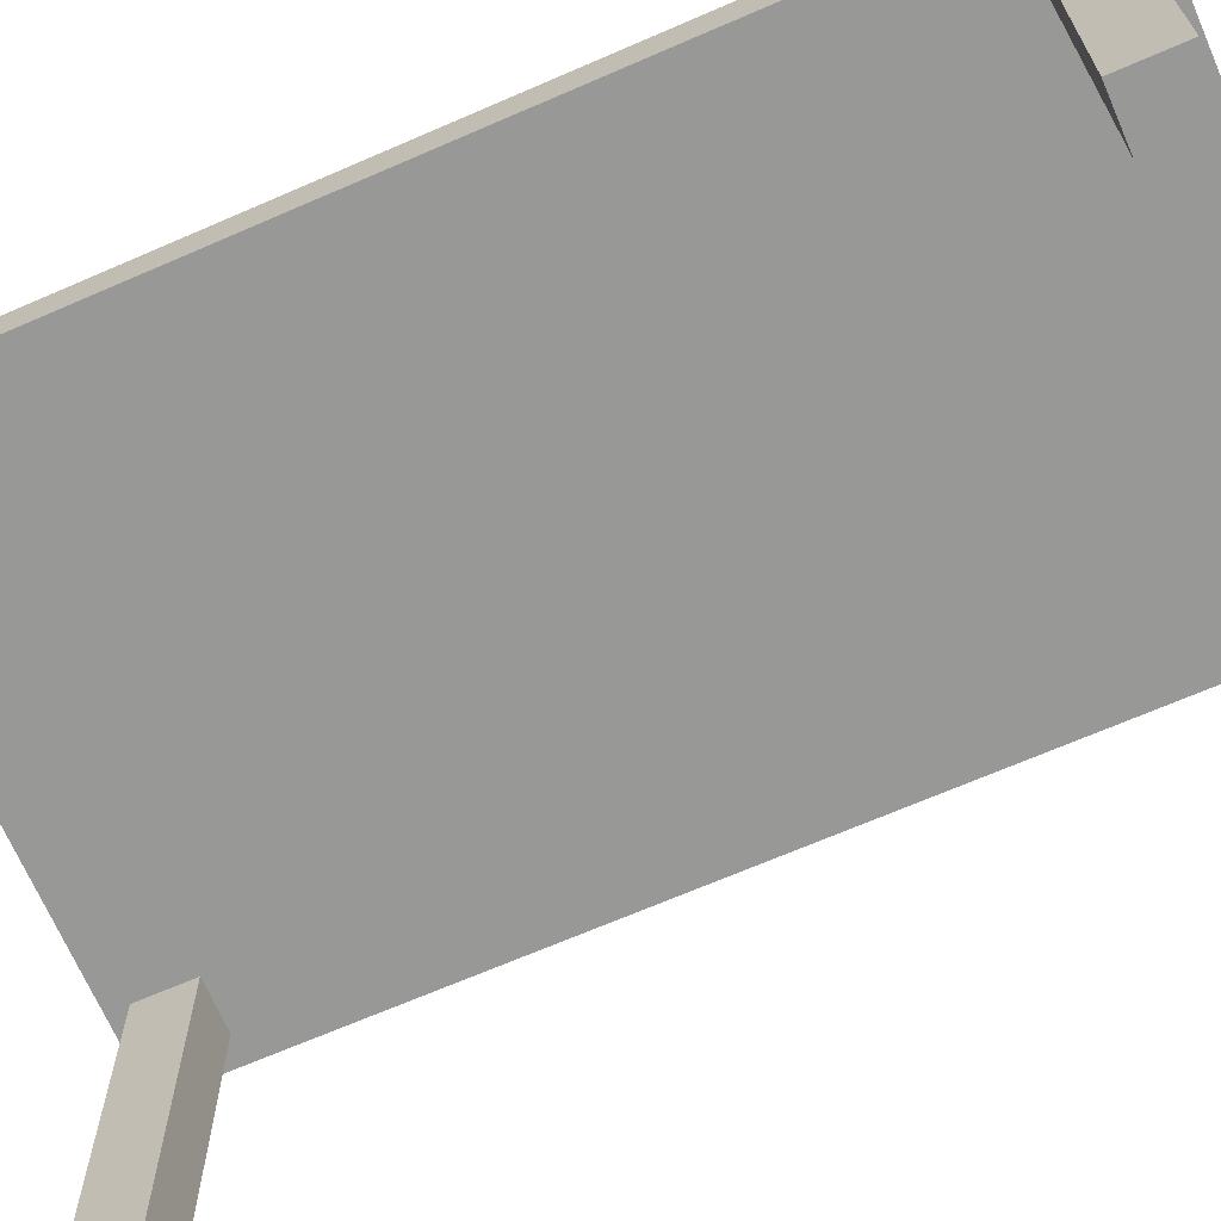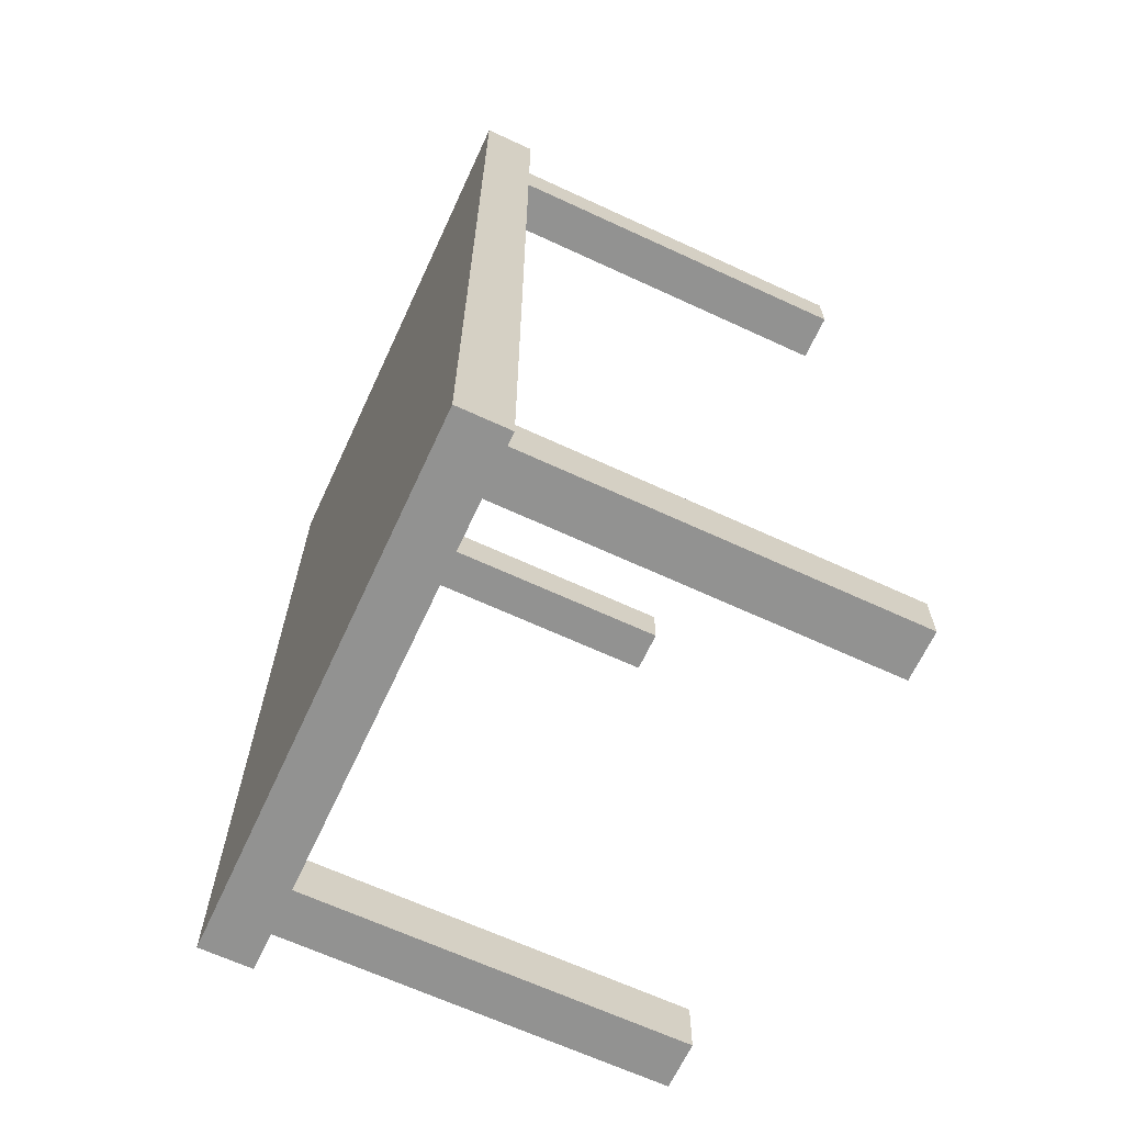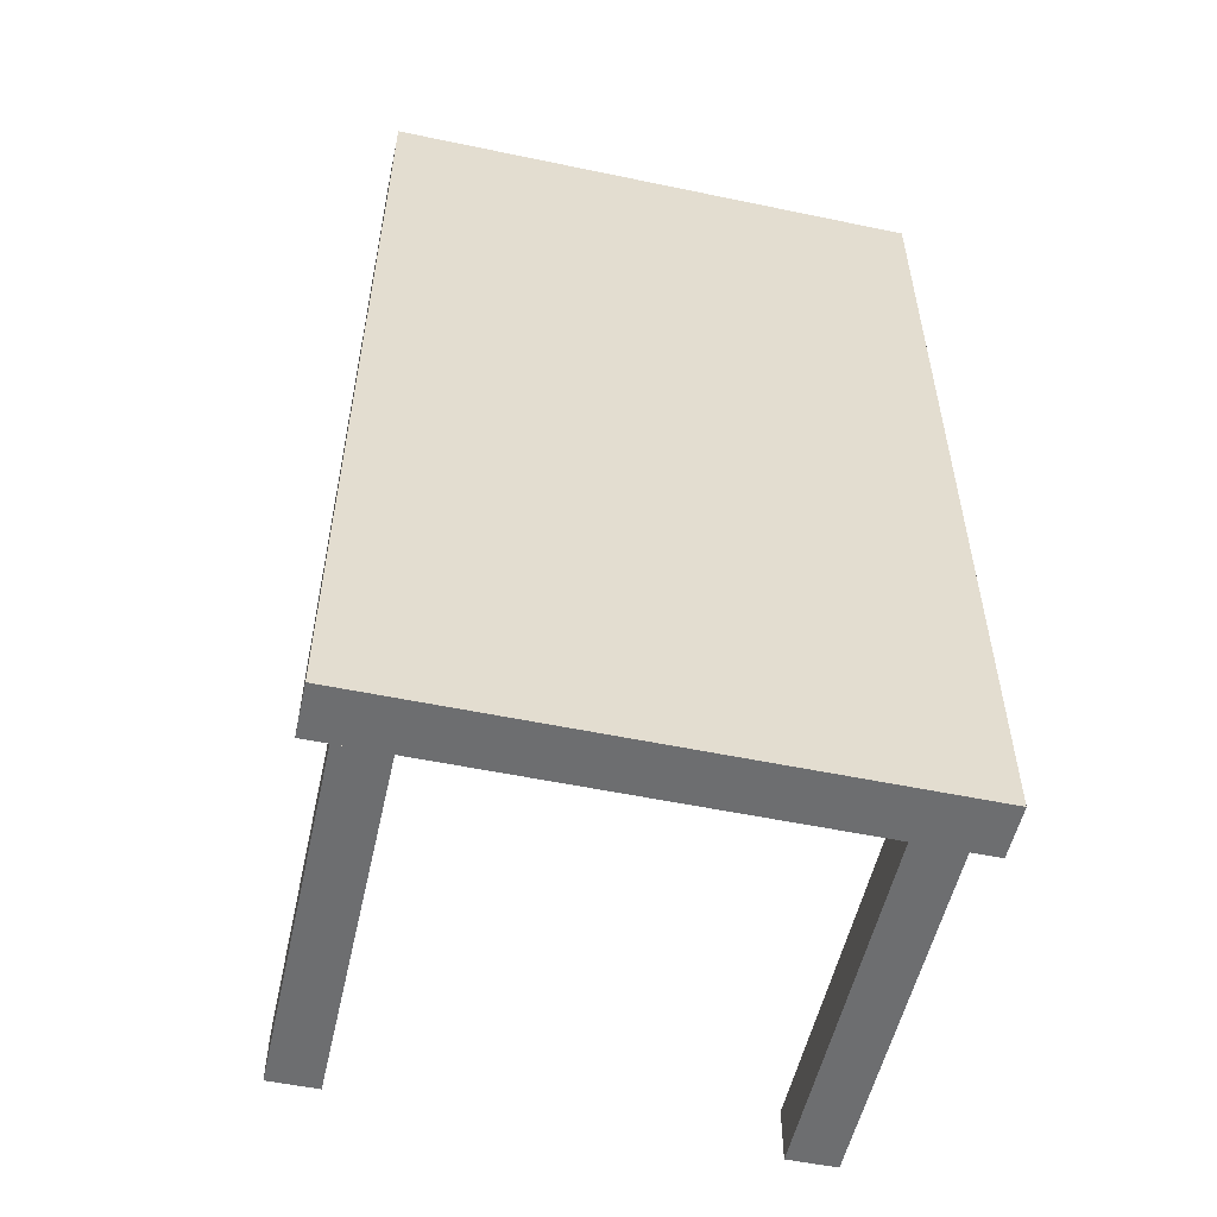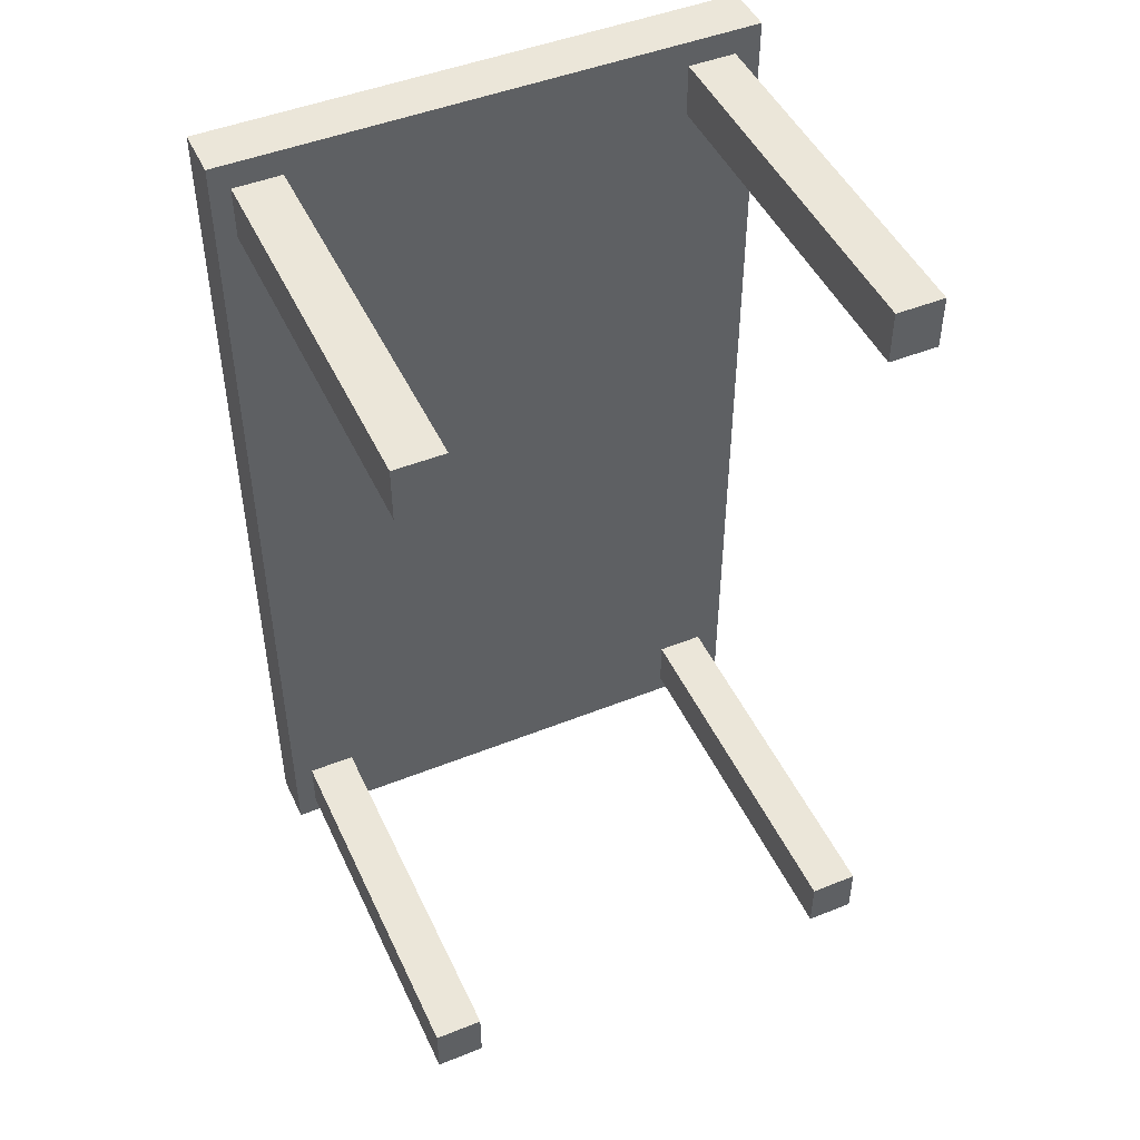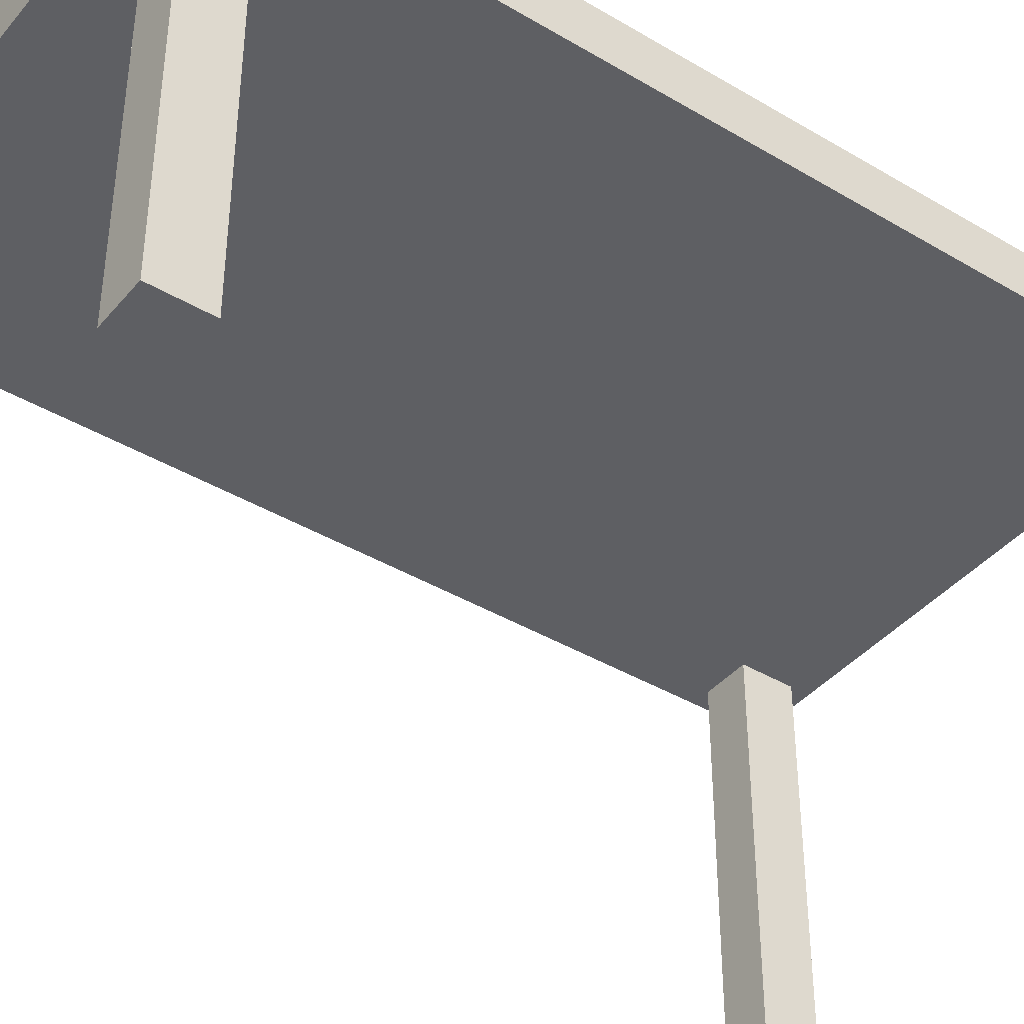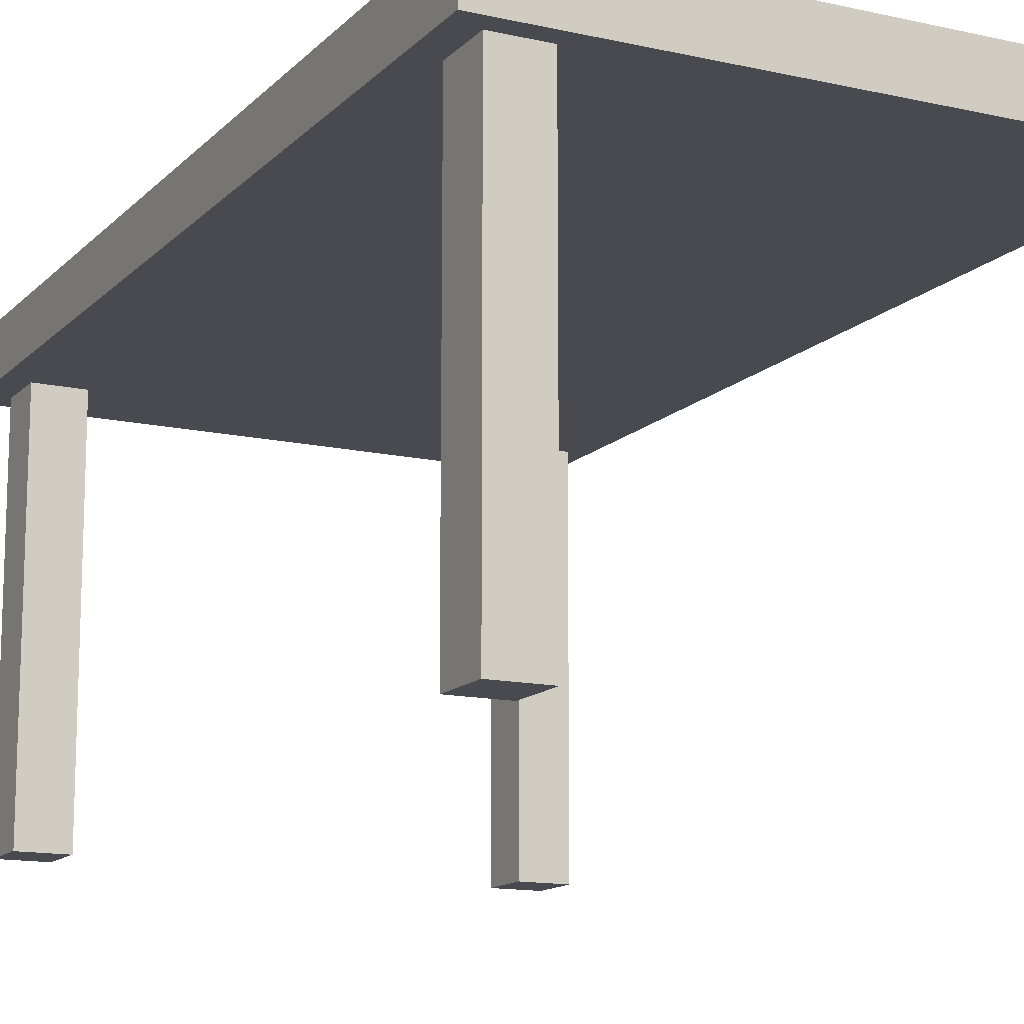
<metadata>
{"format":"obj","ext":"obj","renderer":"f3d","projection":"perspective","resolution":1024,"background":"white","views":[{"elev":-68.4,"azim":-66.5,"up":"+Y"},{"elev":-66.2,"azim":-114.9,"up":"+Z"},{"elev":-54.2,"azim":167.5,"up":"+Z"},{"elev":47.4,"azim":-24.3,"up":"+Z"},{"elev":-40.7,"azim":54.0,"up":"+Y"},{"elev":-13.6,"azim":153.2,"up":"+Y"}]}
</metadata>
<code>
o Cube
v 0.5726 1.266 -0.9669
v 0.5726 1.115 -0.9669
v 0.5726 1.266 1.744
v 0.5726 1.115 1.744
v -1 1.266 -0.9669
v -1 1.115 -0.9669
v -1 1.266 1.744
v -1 1.115 1.744
v 0.3553 -3.7e-05 -0.7531
v 0.3553 1.117 -0.7531
v 0.3553 -3.7e-05 -0.9093
v 0.3553 1.117 -0.9093
v 0.497 -3.7e-05 -0.7531
v 0.497 1.117 -0.7531
v 0.497 -3.7e-05 -0.9093
v 0.497 1.117 -0.9093
v -0.9413 -3.7e-05 -0.7531
v -0.9413 1.117 -0.7531
v -0.9413 -3.7e-05 -0.9093
v -0.9413 1.117 -0.9093
v -0.7996 -3.7e-05 -0.7531
v -0.7996 1.117 -0.7531
v -0.7996 -3.7e-05 -0.9093
v -0.7996 1.117 -0.9093
v 0.3553 -3.7e-05 1.668
v 0.3553 1.117 1.668
v 0.3553 -3.7e-05 1.511
v 0.3553 1.117 1.511
v 0.497 -3.7e-05 1.668
v 0.497 1.117 1.668
v 0.497 -3.7e-05 1.511
v 0.497 1.117 1.511
v -0.9413 -3.7e-05 1.668
v -0.9413 1.117 1.668
v -0.9413 -3.7e-05 1.511
v -0.9413 1.117 1.511
v -0.7996 -3.7e-05 1.668
v -0.7996 1.117 1.668
v -0.7996 -3.7e-05 1.511
v -0.7996 1.117 1.511
f 1 5 7 3
f 4 3 7 8
f 8 7 5 6
f 6 2 4 8
f 2 1 3 4
f 6 5 1 2
f 9 10 12 11
f 11 12 16 15
f 15 16 14 13
f 13 14 10 9
f 11 15 13 9
f 16 12 10 14
f 17 18 20 19
f 19 20 24 23
f 23 24 22 21
f 21 22 18 17
f 19 23 21 17
f 24 20 18 22
f 25 26 28 27
f 27 28 32 31
f 31 32 30 29
f 29 30 26 25
f 27 31 29 25
f 32 28 26 30
f 33 34 36 35
f 35 36 40 39
f 39 40 38 37
f 37 38 34 33
f 35 39 37 33
f 40 36 34 38

</code>
